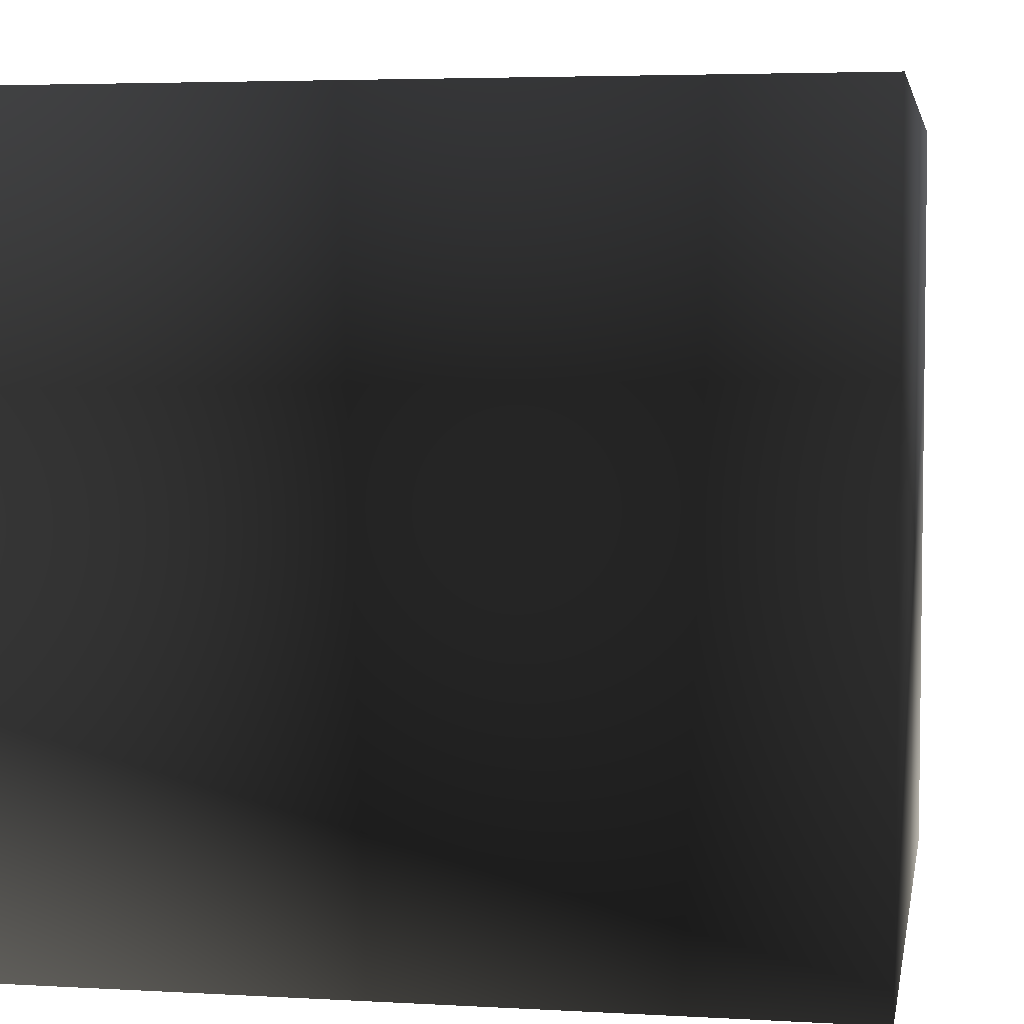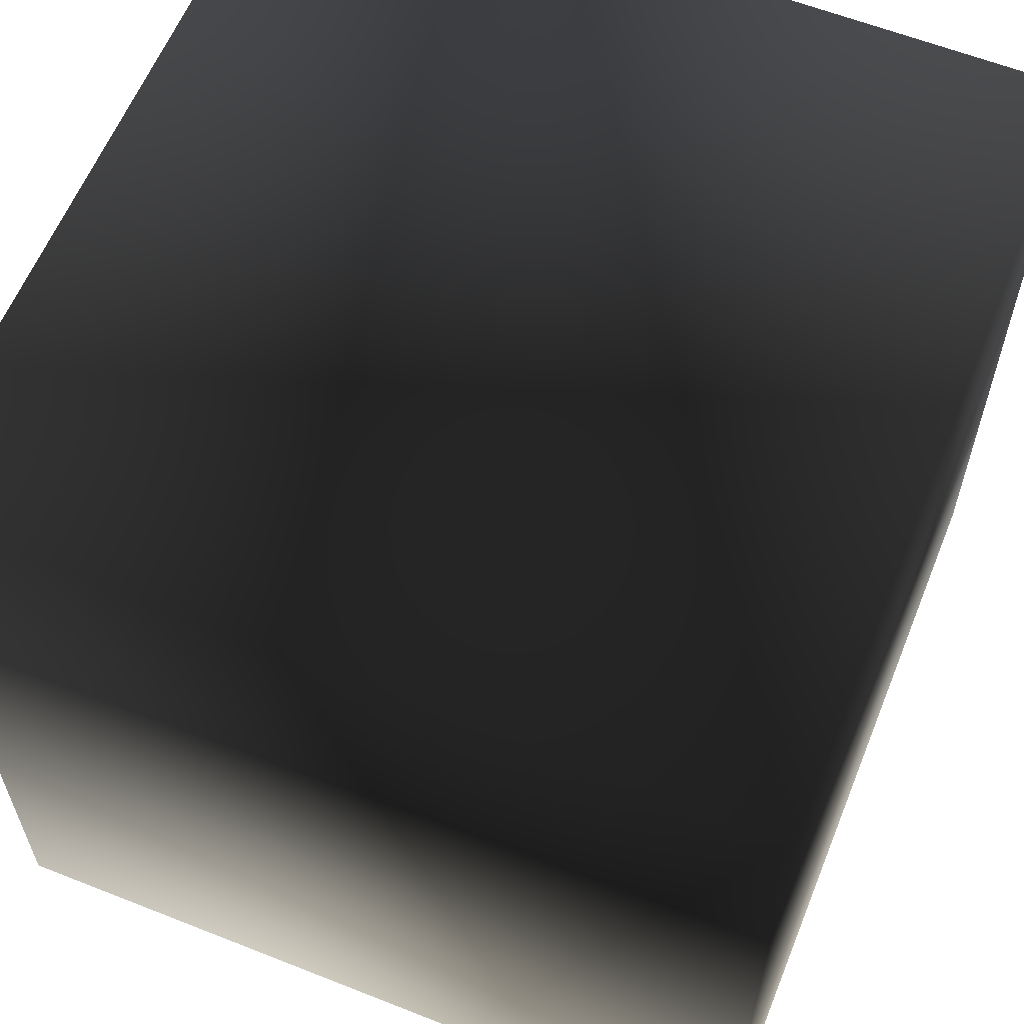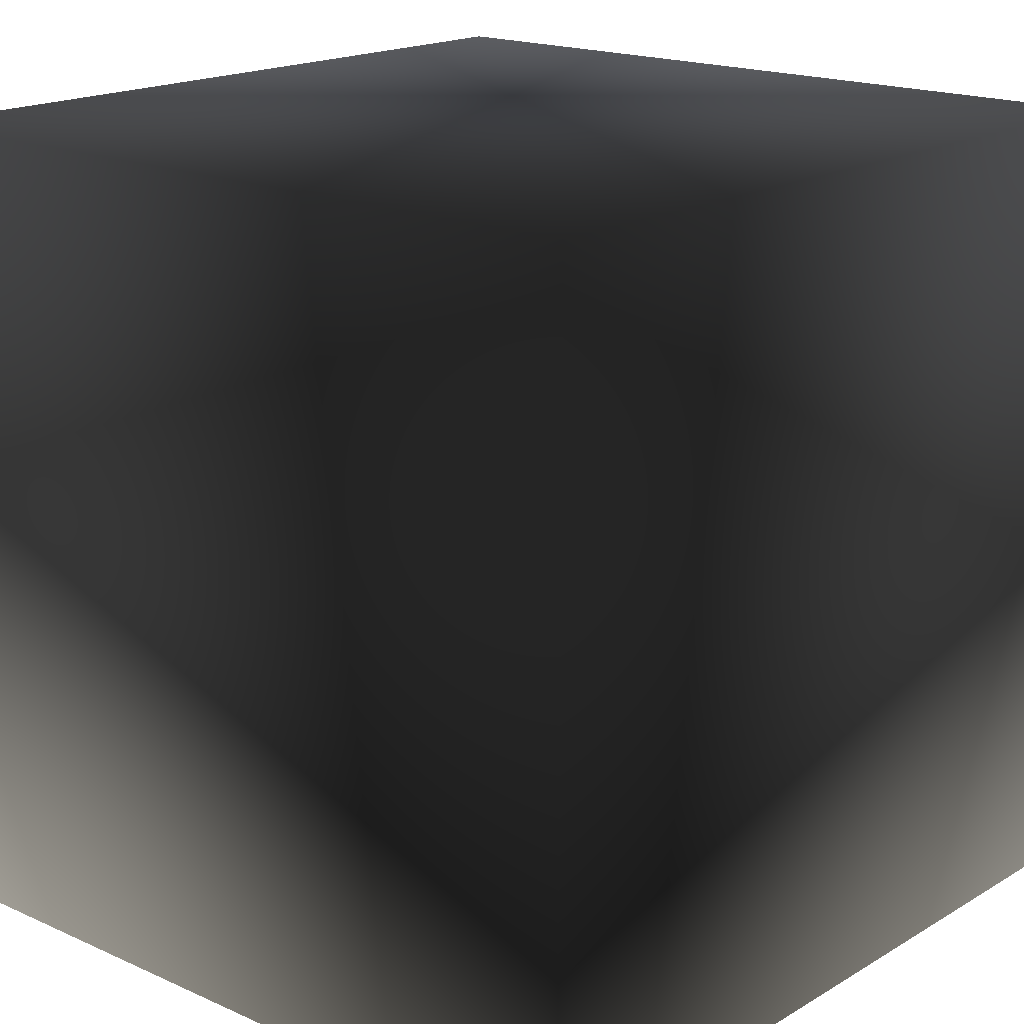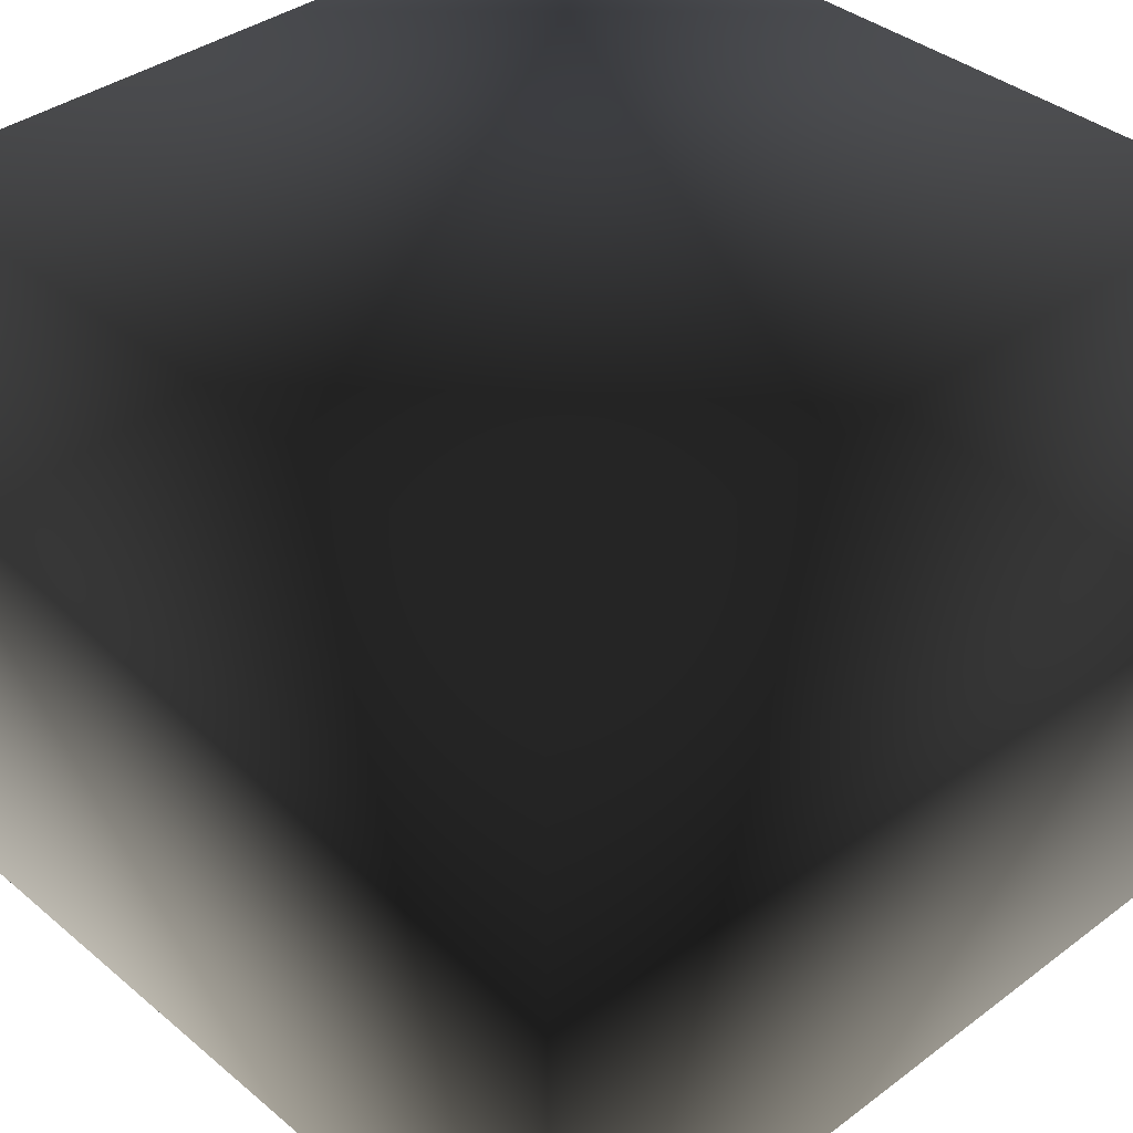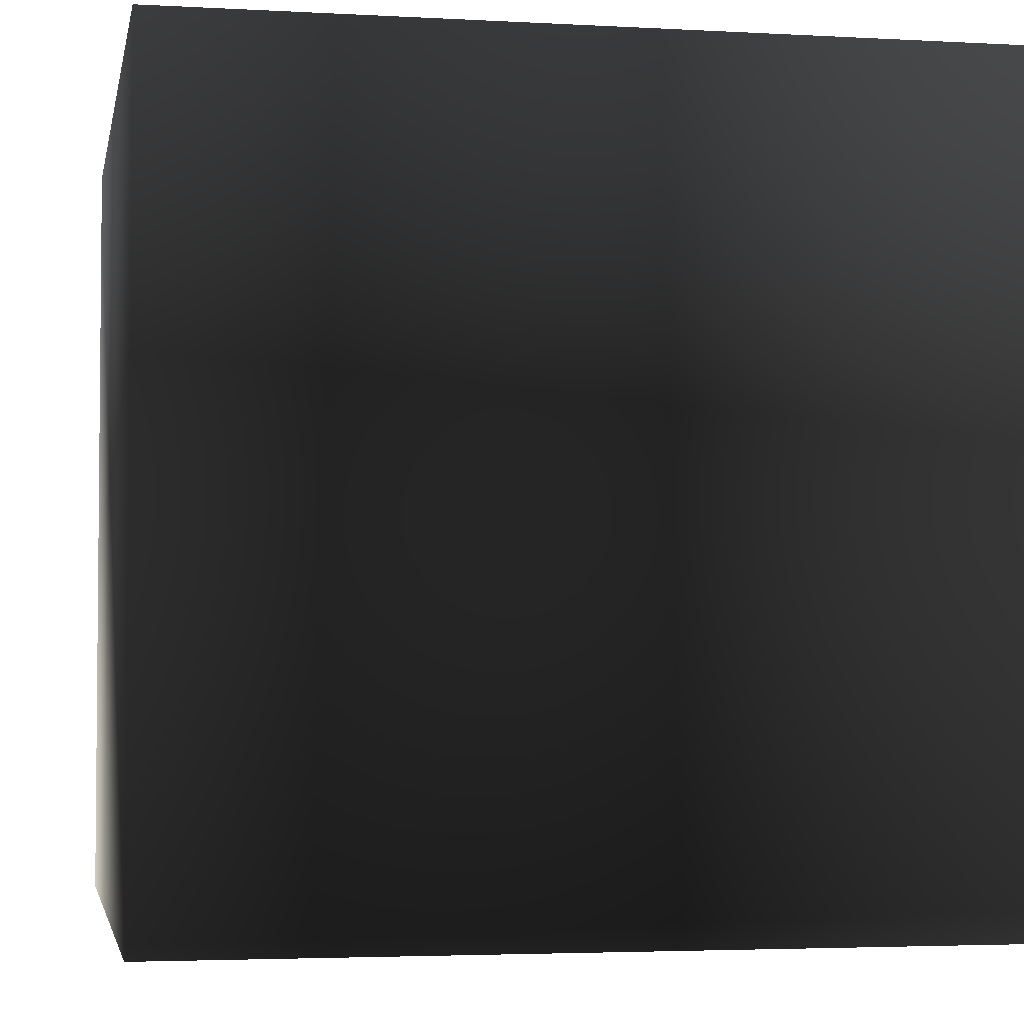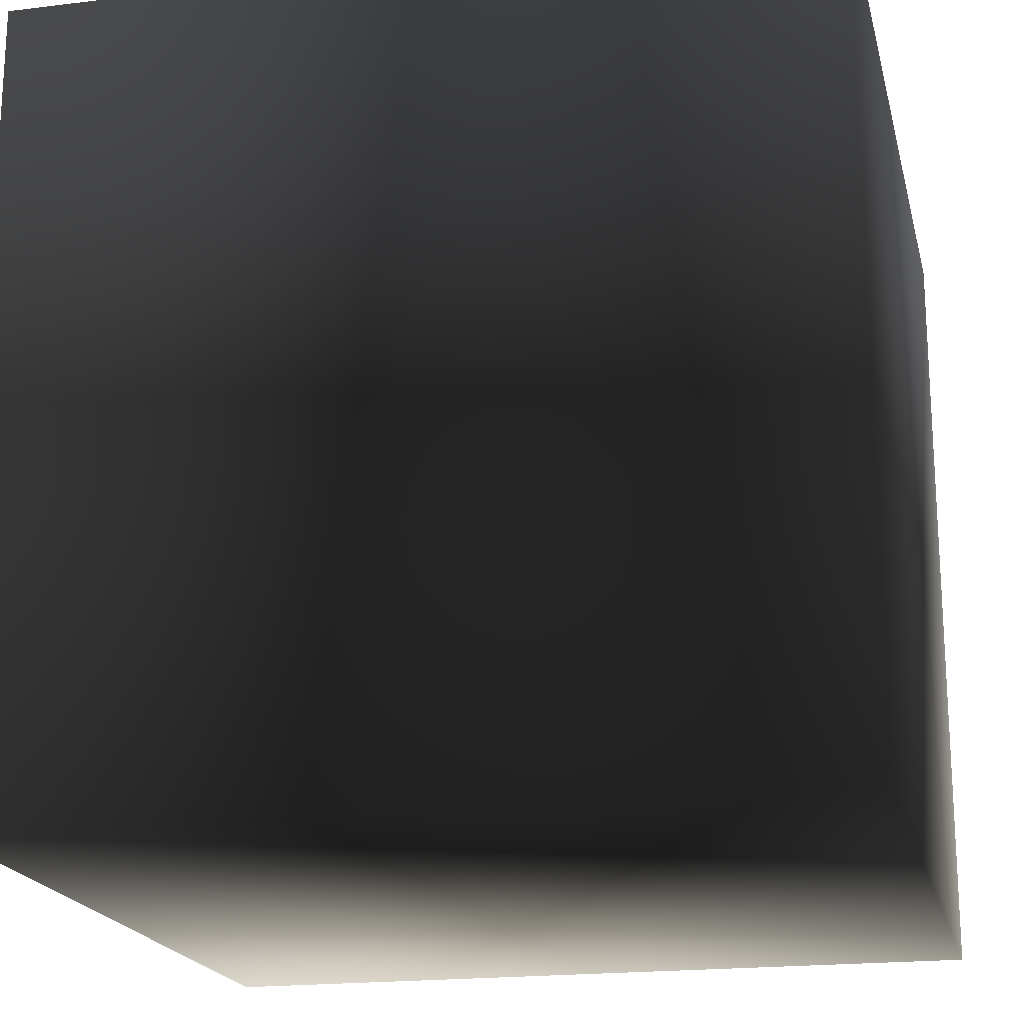
<metadata>
{"format":"obj","ext":"obj","renderer":"f3d","projection":"perspective","resolution":1024,"background":"white","views":[{"elev":4.5,"azim":10.2,"up":"+Y"},{"elev":60.7,"azim":-68.0,"up":"+Z"},{"elev":17.9,"azim":-138.9,"up":"+Y"},{"elev":37.8,"azim":136.5,"up":"+Y"},{"elev":-3.5,"azim":-100.6,"up":"+Z"},{"elev":-19.4,"azim":103.0,"up":"+Z"}]}
</metadata>
<code>
g
v 1 -1 1
v -1 -1 1
v -1 -1 -1
v 1 -1 -1
v 1 1 1
v -1 1 1
v -1 1 -1
v 1 1 -1
g
f 1 2 3 4
f 5 8 7 6
f 1 5 6 2
f 2 6 7 3
f 3 7 8 4
f 5 1 4 8

</code>
